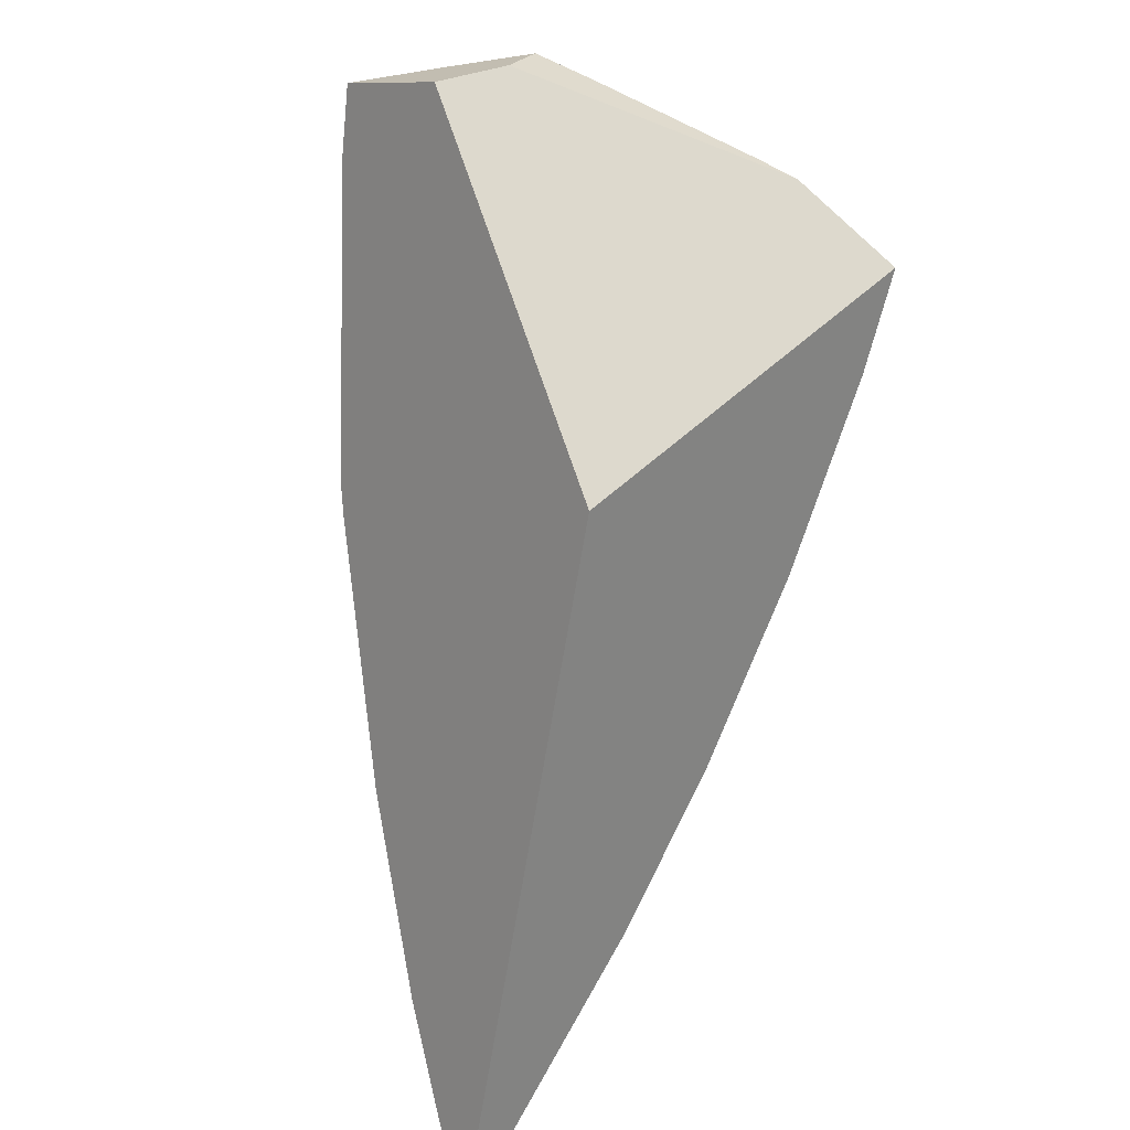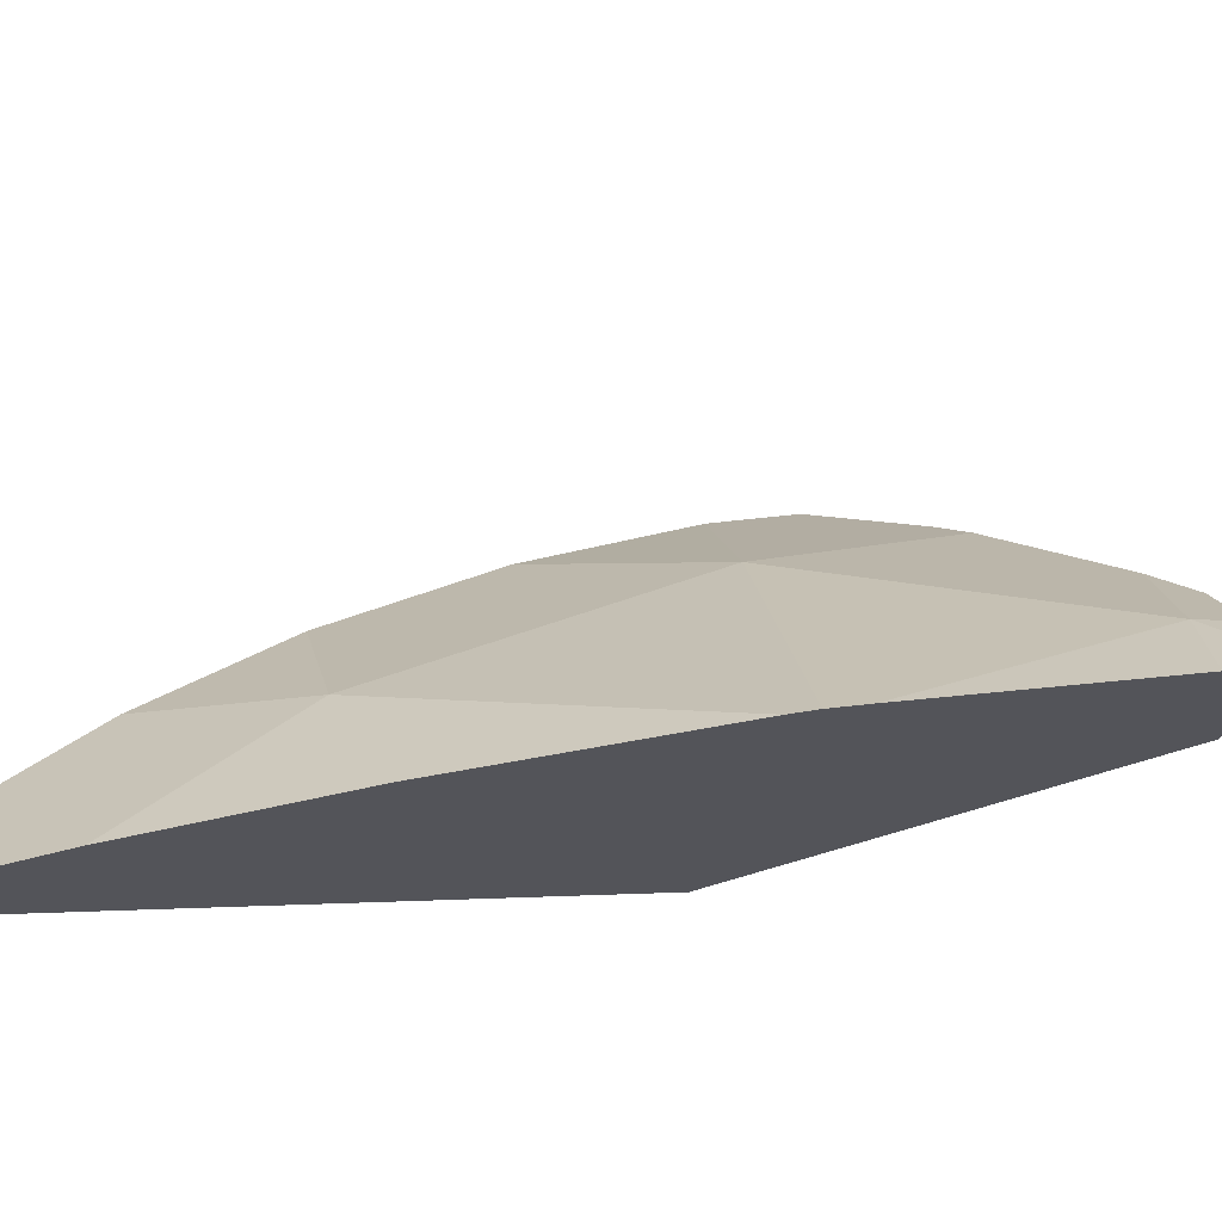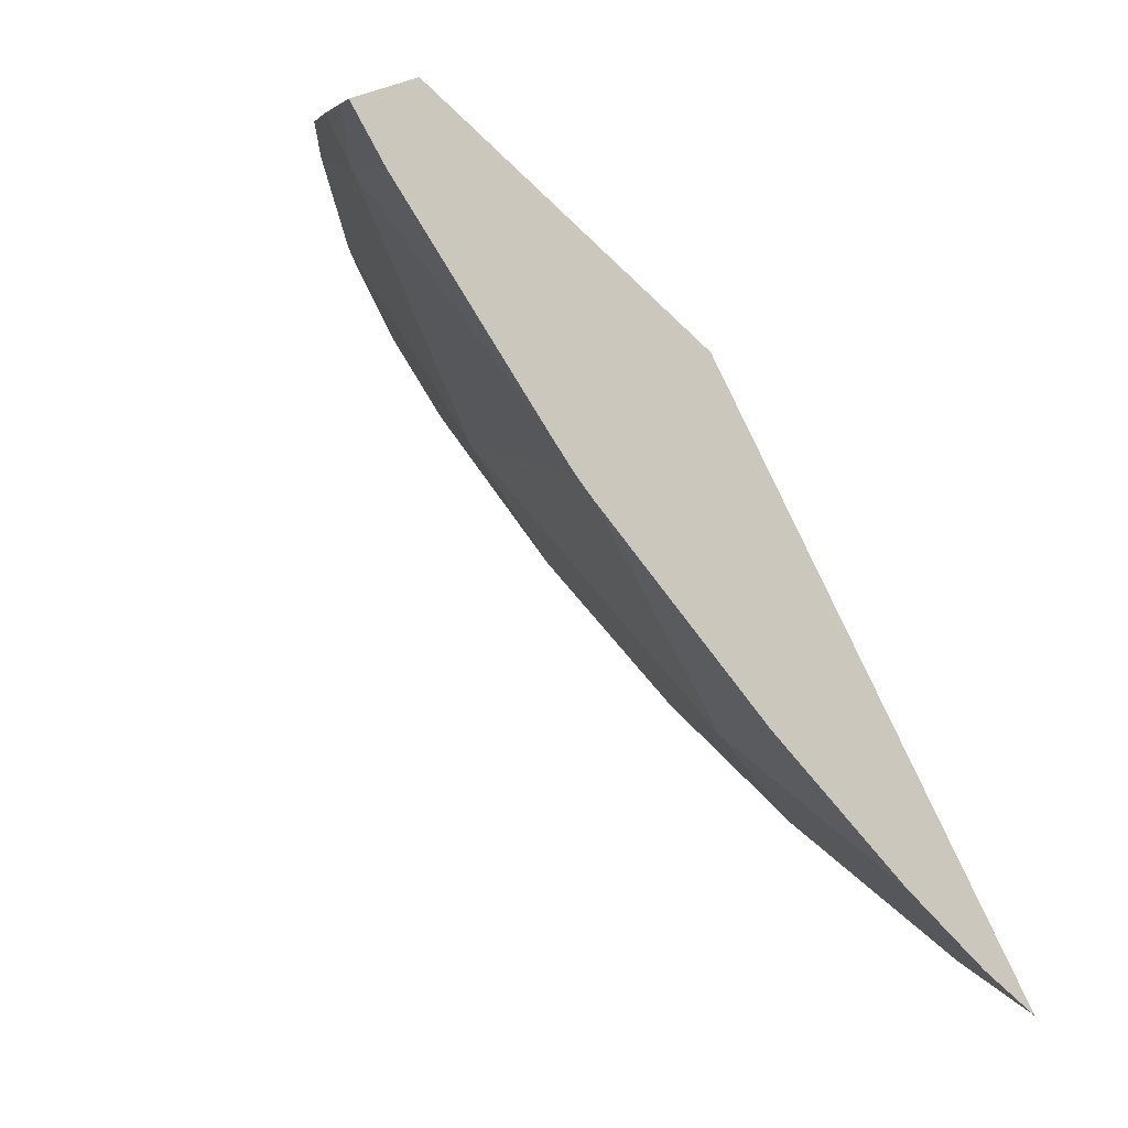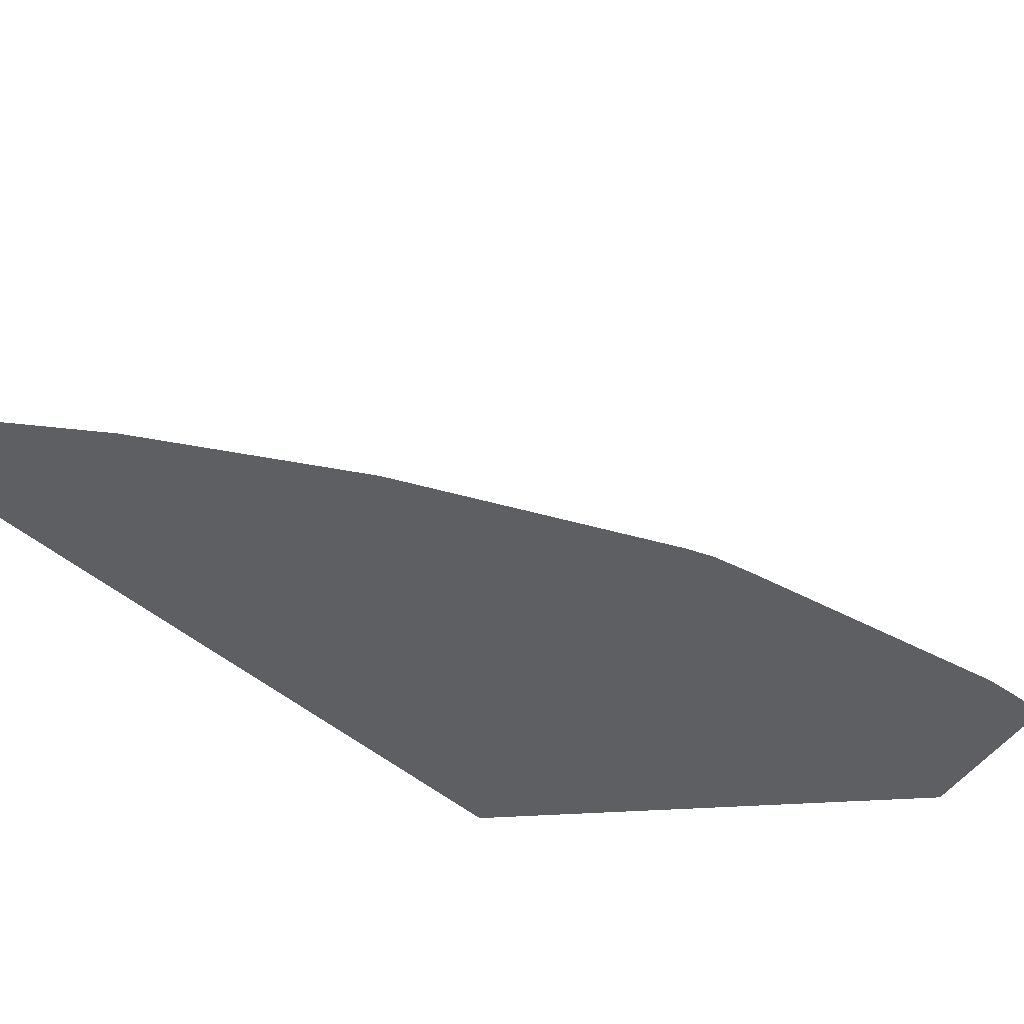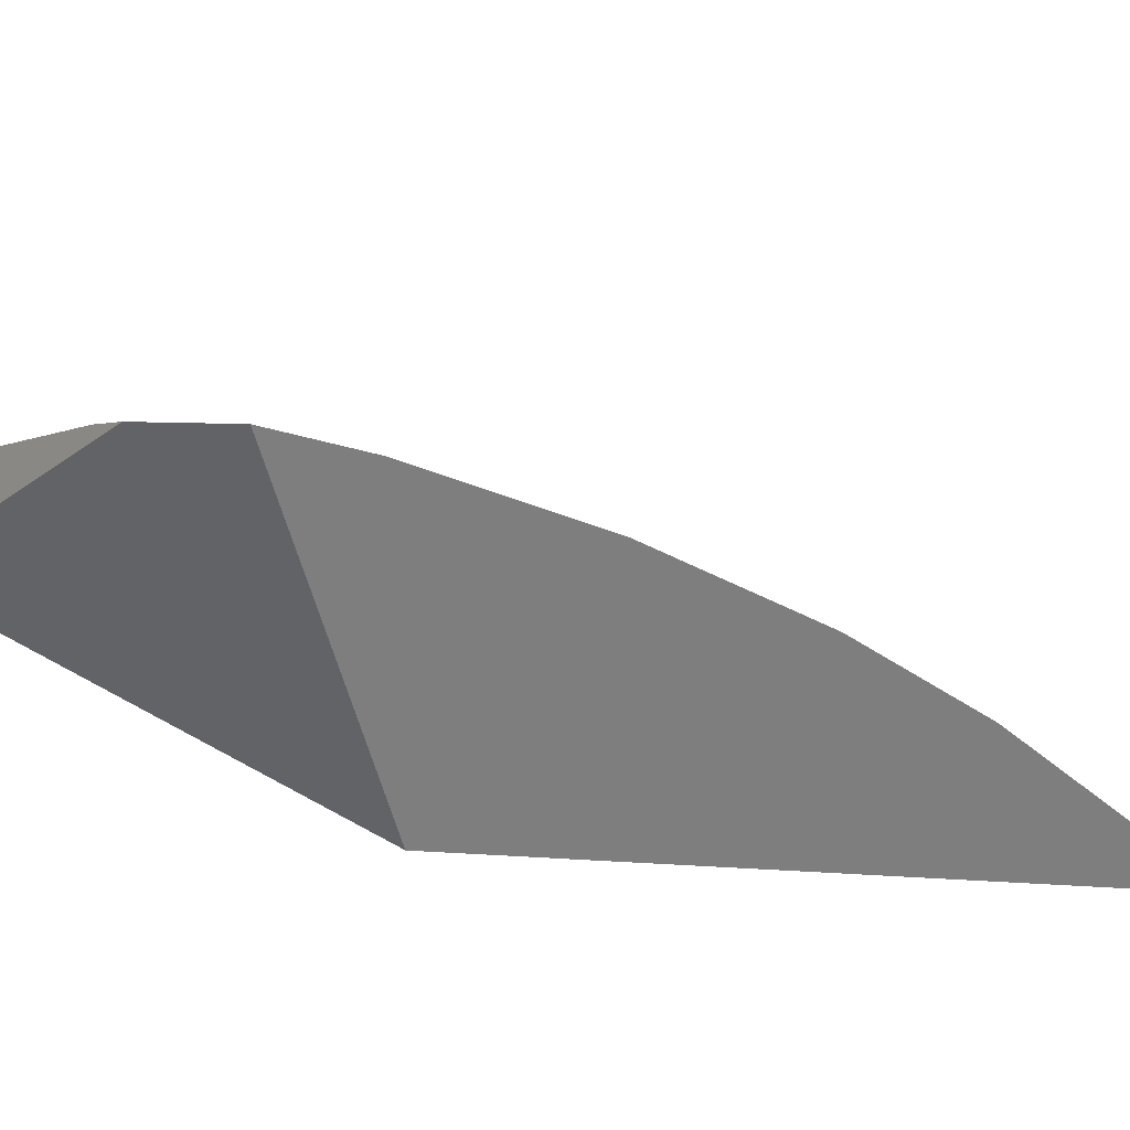
<metadata>
{"format":"obj","ext":"obj","renderer":"f3d","projection":"perspective","resolution":1024,"background":"white","views":[{"elev":44.9,"azim":-120.5,"up":"+Y"},{"elev":-39.2,"azim":46.4,"up":"+Z"},{"elev":-9.0,"azim":131.4,"up":"+Y"},{"elev":-64.0,"azim":27.5,"up":"+Z"},{"elev":41.4,"azim":-120.8,"up":"+Z"}]}
</metadata>
<code>
g  Instance
v 6.753 -54.91 5.507
v 6.43 -55.9 4.861
v 6.91 -55.02 5.171
v 6.753 -54.91 5.507
v 6.824 -54.71 5.565
v 6.474 -54.7 5.96
v 6.474 -54.7 5.96
v 6.824 -54.71 5.565
v 6.643 -54.64 5.819
v 6.753 -54.91 5.507
v 6.95 -54.76 5.356
v 6.824 -54.71 5.565
v 6.753 -54.91 5.507
v 6.91 -55.02 5.171
v 6.95 -54.76 5.356
v 6.95 -54.76 5.356
v 6.91 -55.02 5.171
v 7.005 -54.78 5.257
v 6.753 -54.91 5.507
v 6.474 -54.7 5.96
v 5.771 -55.69 5.863
v 5.771 -55.69 5.863
v 6.474 -54.7 5.96
v 5.982 -54.87 6.327
v 5.771 -55.69 5.863
v 5.982 -54.87 6.327
v 5.378 -55.43 6.404
v 5.378 -55.43 6.404
v 5.982 -54.87 6.327
v 5.479 -55.1 6.578
v 5.479 -55.1 6.578
v 5.982 -54.87 6.327
v 5.853 -54.9 6.411
v 5.378 -55.43 6.404
v 5.175 -56.06 6.001
v 5.771 -55.69 5.863
v 6.753 -54.91 5.507
v 5.771 -55.69 5.863
v 6.43 -55.9 4.861
v 6.43 -55.9 4.861
v 5.771 -55.69 5.863
v 6.358 -56.03 4.817
v 5.771 -55.69 5.863
v 5.319 -56.82 5.023
v 6.358 -56.03 4.817
v 6.358 -56.03 4.817
v 5.319 -56.82 5.023
v 6.298 -56.1 4.791
v 4.968 -56.64 5.54
v 5.319 -56.82 5.023
v 5.175 -56.06 6.001
v 5.175 -56.06 6.001
v 5.319 -56.82 5.023
v 5.771 -55.69 5.863
v 4.789 -57.11 5.095
v 5.319 -56.82 5.023
v 4.968 -56.64 5.54
v 5.319 -56.82 5.023
v 5.652 -56.85 4.544
v 6.298 -56.1 4.791
v 5.319 -56.82 5.023
v 5.1 -57.37 4.376
v 5.652 -56.85 4.544
v 4.575 -57.63 4.509
v 4.743 -57.66 4.288
v 4.789 -57.11 5.095
v 4.789 -57.11 5.095
v 4.743 -57.66 4.288
v 5.319 -56.82 5.023
v 5.319 -56.82 5.023
v 4.743 -57.66 4.288
v 5.1 -57.37 4.376
v 4.575 -57.63 4.509
v 4.485 -57.82 4.242
v 4.743 -57.66 4.288
v 6.824 -54.71 5.565
v 6.95 -54.76 5.356
v 6.643 -54.64 5.819
v 6.643 -54.64 5.819
v 6.95 -54.76 5.356
v 6.524 -54.56 5.646
v 6.524 -54.56 5.646
v 6.95 -54.76 5.356
v 6.555 -54.56 5.374
v 6.555 -54.56 5.374
v 6.95 -54.76 5.356
v 7.005 -54.78 5.257
v 6.524 -54.56 5.646
v 5.853 -54.9 6.411
v 6.643 -54.64 5.819
v 6.643 -54.64 5.819
v 5.853 -54.9 6.411
v 6.474 -54.7 5.96
v 6.474 -54.7 5.96
v 5.853 -54.9 6.411
v 5.982 -54.87 6.327
v 5.174 -55.33 5.165
v 4.485 -57.82 4.242
v 5.479 -55.1 6.578
v 5.479 -55.1 6.578
v 4.485 -57.82 4.242
v 5.378 -55.43 6.404
v 5.378 -55.43 6.404
v 4.485 -57.82 4.242
v 5.175 -56.06 6.001
v 5.175 -56.06 6.001
v 4.485 -57.82 4.242
v 4.968 -56.64 5.54
v 4.968 -56.64 5.54
v 4.485 -57.82 4.242
v 4.789 -57.11 5.095
v 4.789 -57.11 5.095
v 4.485 -57.82 4.242
v 4.575 -57.63 4.509
v 6.555 -54.56 5.374
v 7.005 -54.78 5.257
v 5.174 -55.33 5.165
v 5.174 -55.33 5.165
v 7.005 -54.78 5.257
v 4.485 -57.82 4.242
v 4.485 -57.82 4.242
v 7.005 -54.78 5.257
v 4.743 -57.66 4.288
v 4.743 -57.66 4.288
v 7.005 -54.78 5.257
v 5.1 -57.37 4.376
v 5.1 -57.37 4.376
v 7.005 -54.78 5.257
v 5.652 -56.85 4.544
v 5.652 -56.85 4.544
v 7.005 -54.78 5.257
v 6.298 -56.1 4.791
v 6.298 -56.1 4.791
v 7.005 -54.78 5.257
v 6.358 -56.03 4.817
v 6.358 -56.03 4.817
v 7.005 -54.78 5.257
v 6.43 -55.9 4.861
v 6.43 -55.9 4.861
v 7.005 -54.78 5.257
v 6.91 -55.02 5.171
v 5.174 -55.33 5.165
v 5.479 -55.1 6.578
v 6.555 -54.56 5.374
v 6.555 -54.56 5.374
v 5.479 -55.1 6.578
v 6.524 -54.56 5.646
v 6.524 -54.56 5.646
v 5.479 -55.1 6.578
v 5.853 -54.9 6.411
f 1 2 3
f 4 5 6
f 7 8 9
f 10 11 12
f 13 14 15
f 16 17 18
f 19 20 21
f 22 23 24
f 25 26 27
f 28 29 30
f 31 32 33
f 34 35 36
f 37 38 39
f 40 41 42
f 43 44 45
f 46 47 48
f 49 50 51
f 52 53 54
f 55 56 57
f 58 59 60
f 61 62 63
f 64 65 66
f 67 68 69
f 70 71 72
f 73 74 75
f 76 77 78
f 79 80 81
f 82 83 84
f 85 86 87
f 88 89 90
f 91 92 93
f 94 95 96
f 97 98 99
f 100 101 102
f 103 104 105
f 106 107 108
f 109 110 111
f 112 113 114
f 115 116 117
f 118 119 120
f 121 122 123
f 124 125 126
f 127 128 129
f 130 131 132
f 133 134 135
f 136 137 138
f 139 140 141
f 142 143 144
f 145 146 147
f 148 149 150

</code>
